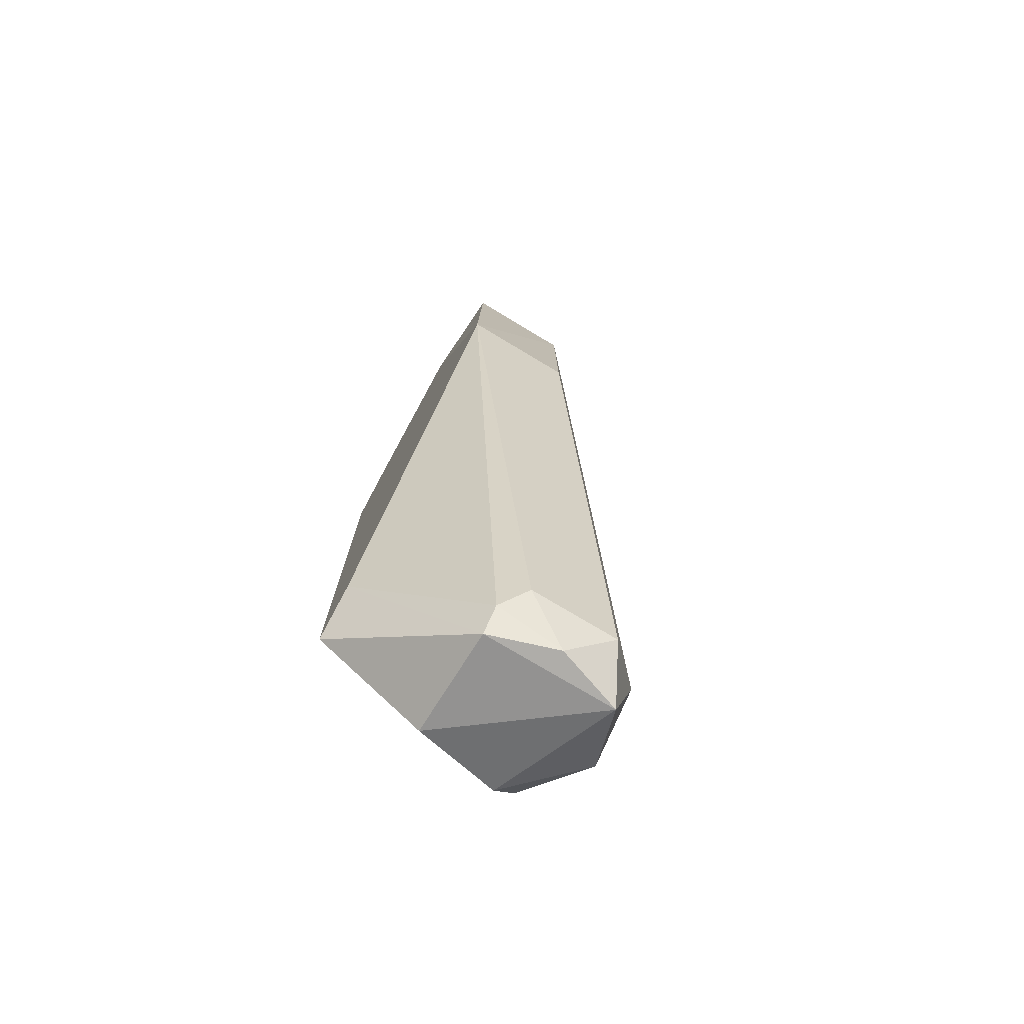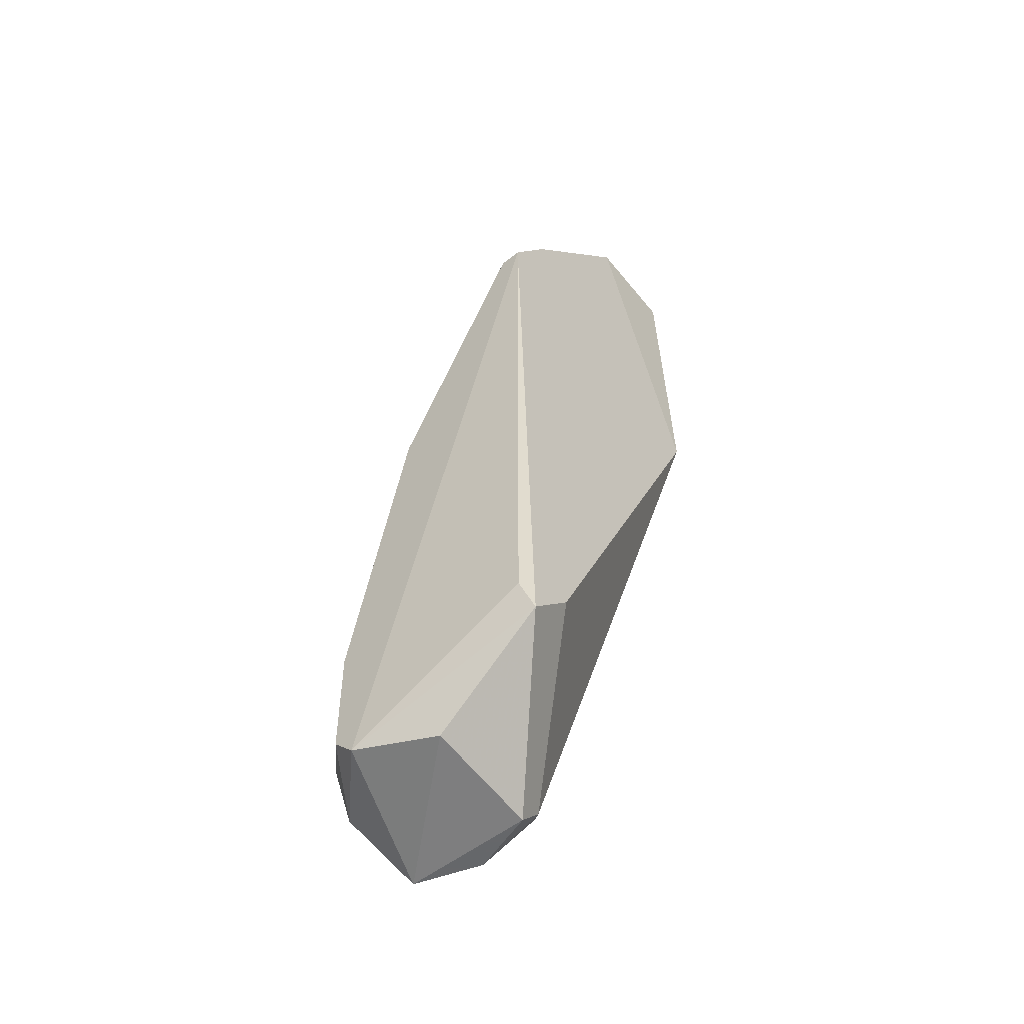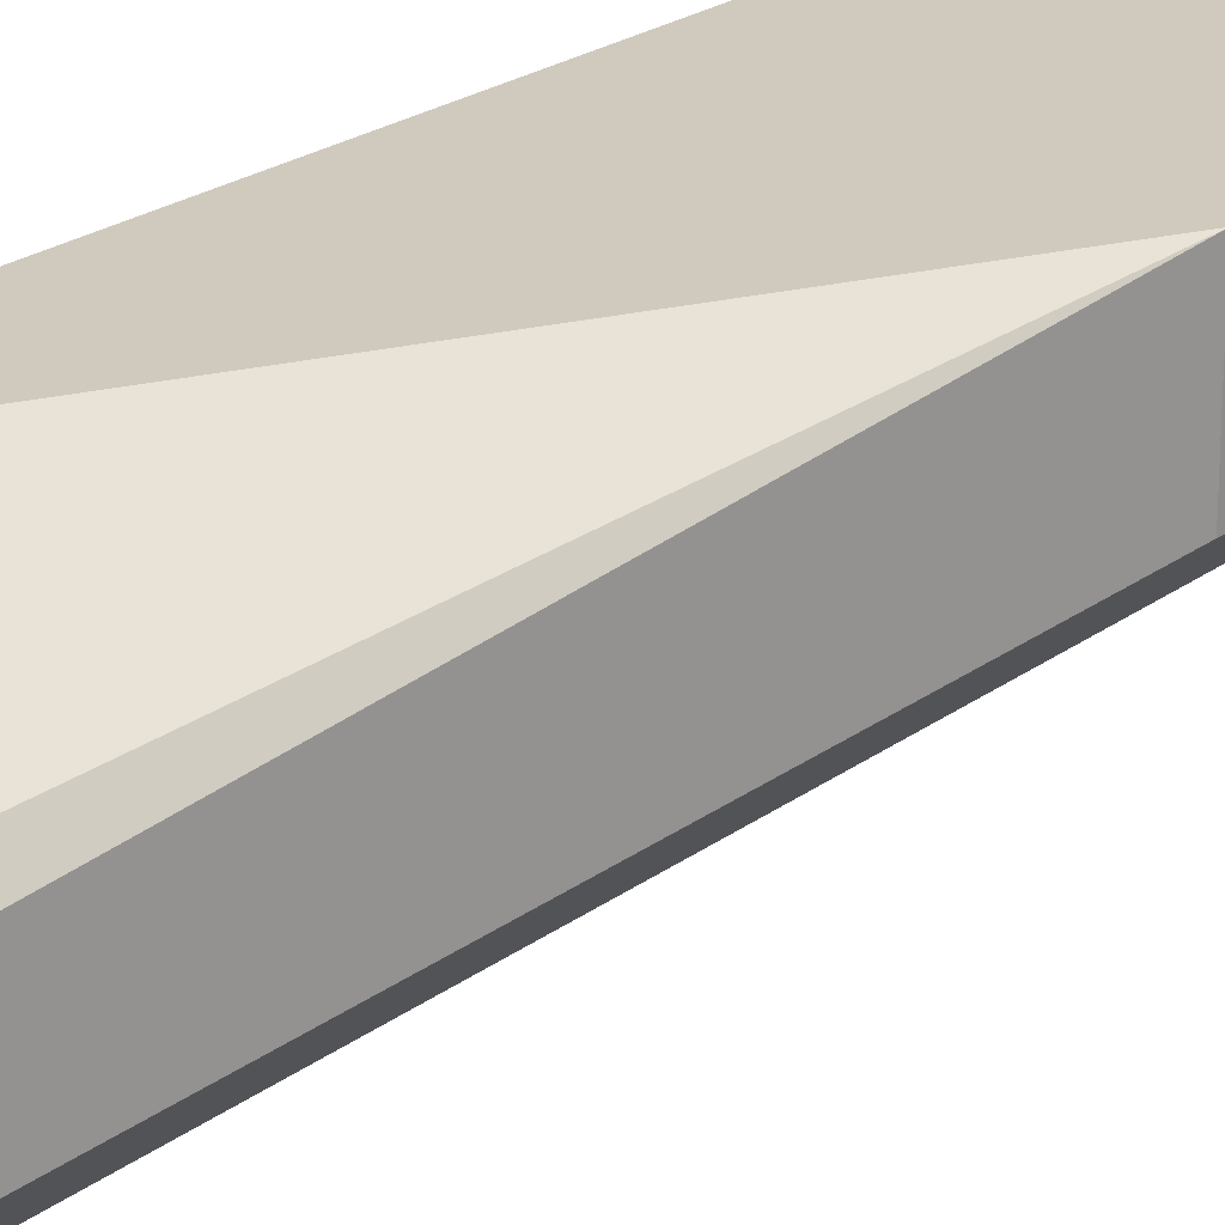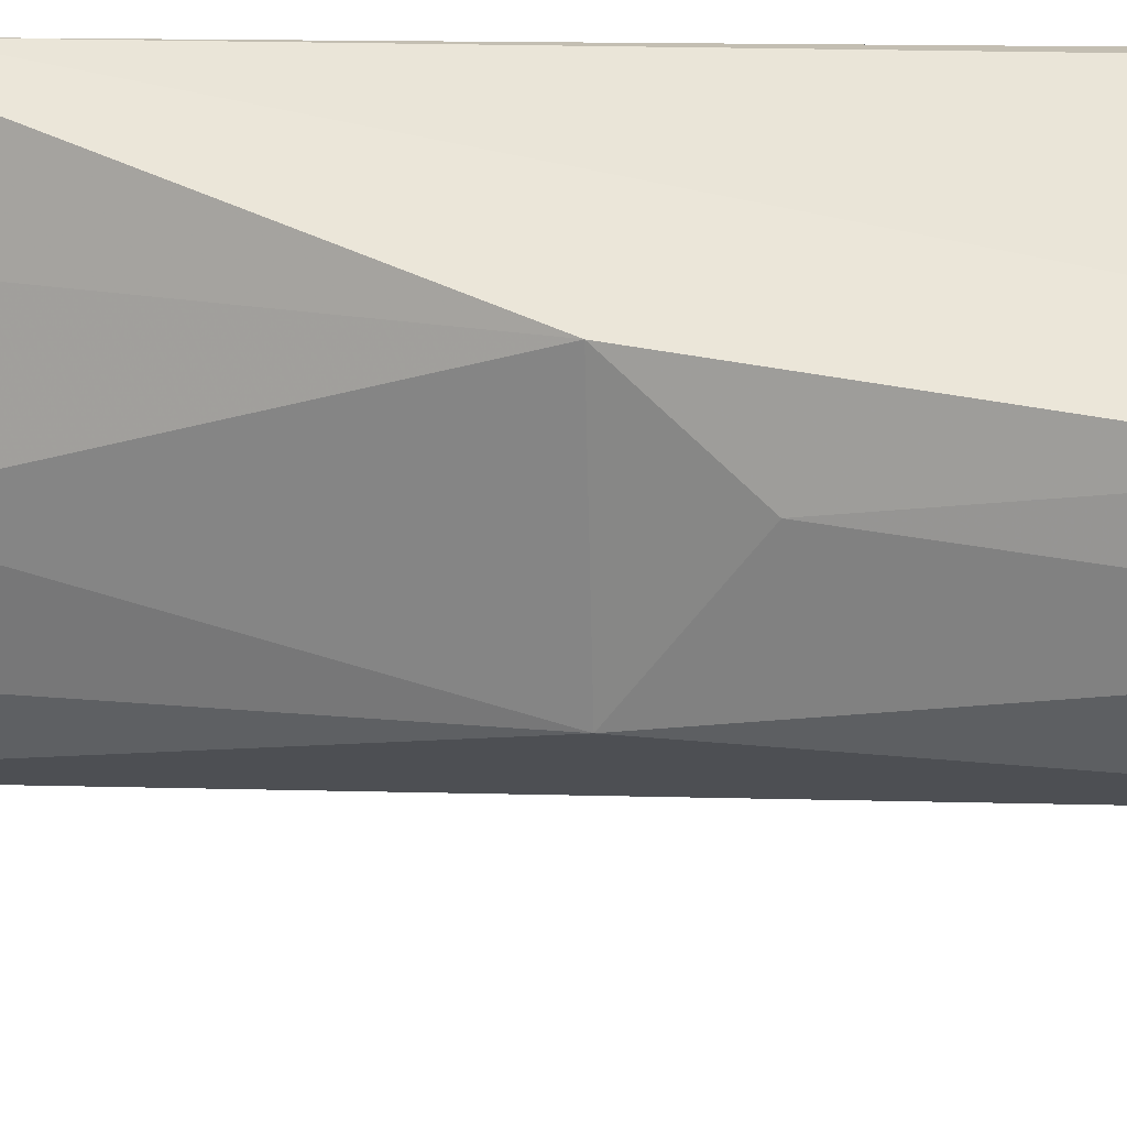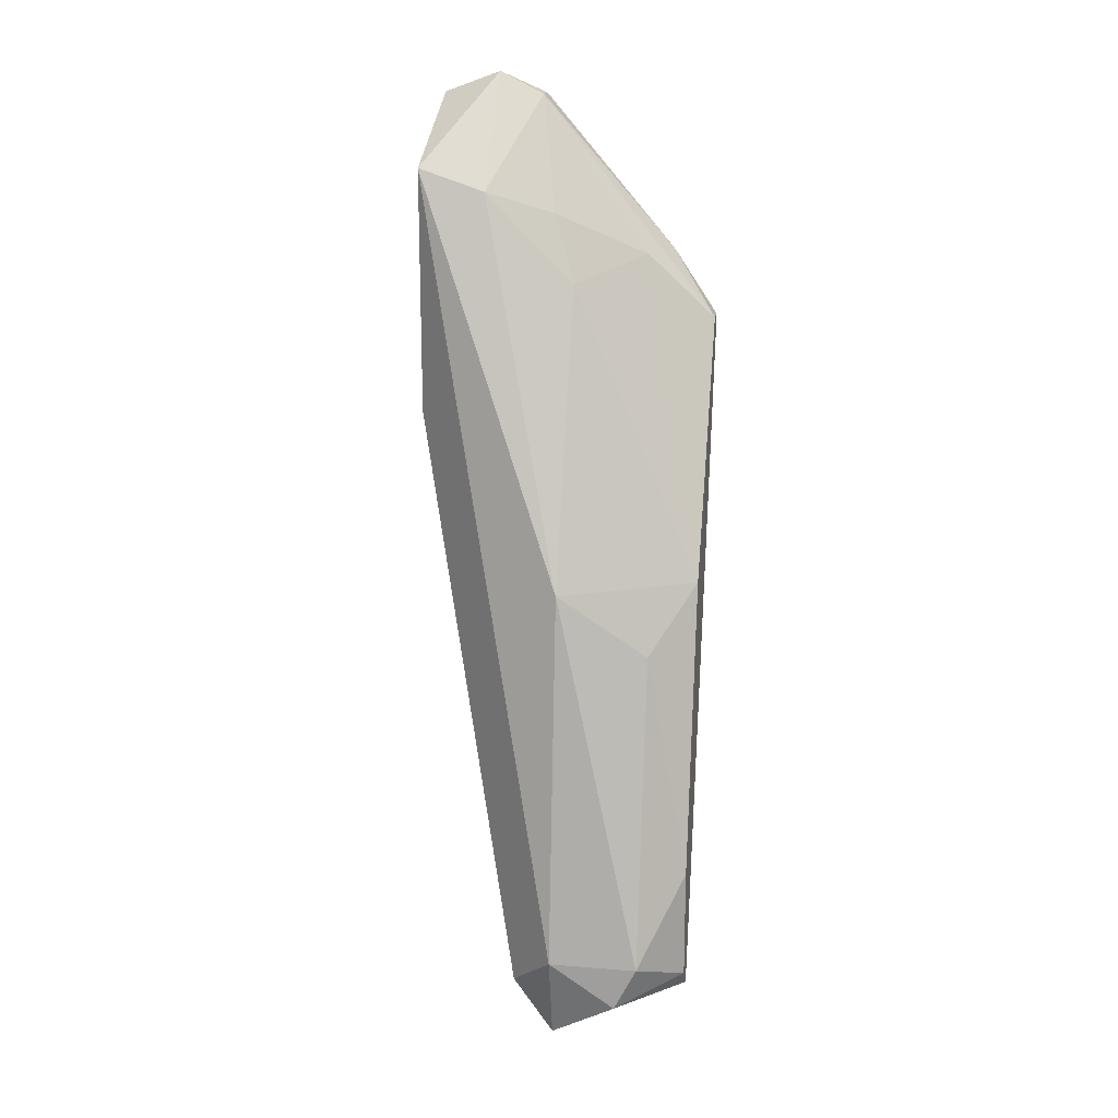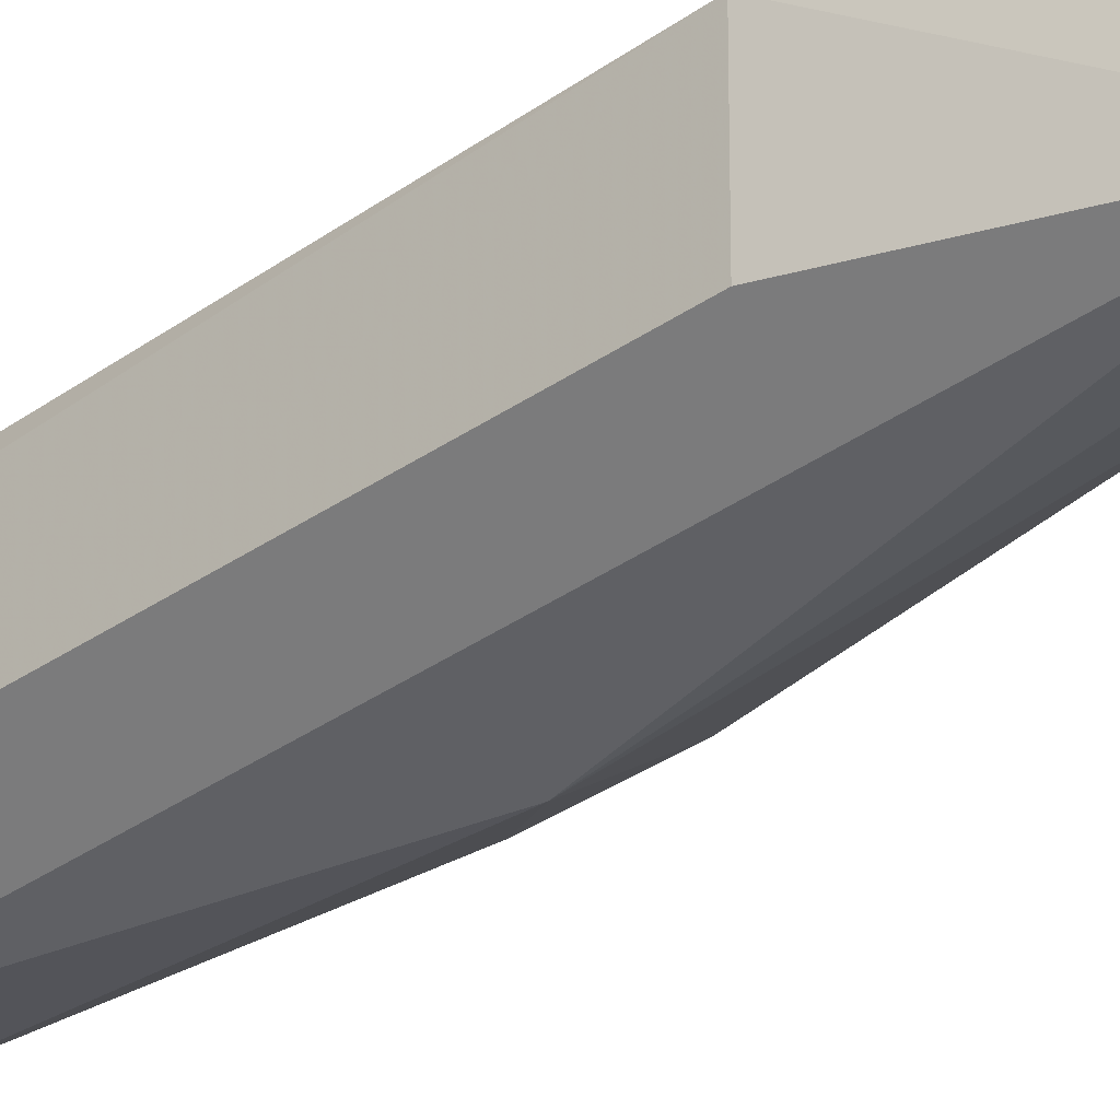
<metadata>
{"format":"obj","ext":"obj","renderer":"f3d","projection":"perspective","resolution":1024,"background":"white","views":[{"elev":-77.2,"azim":-120.8,"up":"+Z"},{"elev":-52.0,"azim":130.8,"up":"+Z"},{"elev":22.9,"azim":-138.3,"up":"+Y"},{"elev":-40.5,"azim":91.5,"up":"+Y"},{"elev":17.0,"azim":9.2,"up":"+Z"},{"elev":-21.4,"azim":-61.4,"up":"+Y"}]}
</metadata>
<code>
v 0.5714 -1.016 -0.3491
v 0.6666 -0.6349 0.6031
v 0.6031 -0.6349 0.6982
v 0.5714 -0.6349 -0.1904
v 0.254 -0.7937 0.8253
v 0.254 -0.6349 0.4762
v 0.4128 -0.9523 -0.3491
v 0.6666 -0.8571 0.2541
v 0.6349 -0.7937 -0.3809
v 0.4445 -0.7937 -0.3809
v 0.2634 -0.6436 0.9214
v 0.4761 -0.9523 0.2541
v 0.4445 -0.762 0.7618
v 0.6666 -0.9523 -0.3174
v 0.6349 -0.6349 -0.254
v 0.4761 -1.016 -0.2856
v 0.254 -0.7937 0.4762
v 0.4128 -0.6667 0.9206
v 0.6031 -1.016 -0.2856
v 0.4761 -0.9841 -0.4127
v 0.6666 -0.6667 0.6031
v 0.4128 -0.8254 -0.3491
v 0.6477 -0.6524 -0.2058
v 0.4761 -0.7937 -0.4127
v 0.4128 -0.6349 0.9206
v 0.6666 -0.9206 -0.3491
v 0.3493 -0.7937 0.7936
v 0.4761 -0.7937 0.6666
v 0.3493 -0.6667 0.9524
v 0.6666 -0.9523 -0.1587
v 0.6031 -0.9206 0.1588
v 0.5714 -0.6985 0.6982
v 0.4445 -0.8888 -0.4127
f 24 20 33
f 3 2 4
f 3 4 6
f 6 4 10
f 6 5 11
f 2 8 14
f 4 2 15
f 12 5 16
f 5 6 17
f 6 7 17
f 7 16 17
f 16 5 17
f 1 14 19
f 16 1 19
f 12 16 19
f 1 16 20
f 16 7 20
f 2 3 21
f 8 2 21
f 3 18 21
f 7 6 22
f 6 10 22
f 15 2 23
f 10 4 24
f 15 9 24
f 4 15 24
f 9 20 24
f 3 6 25
f 6 11 25
f 18 3 25
f 2 14 26
f 14 1 26
f 9 15 26
f 20 9 26
f 1 20 26
f 23 2 26
f 15 23 26
f 5 12 27
f 13 18 27
f 12 8 28
f 27 12 28
f 13 27 28
f 11 5 29
f 25 11 29
f 18 25 29
f 5 27 29
f 27 18 29
f 14 8 30
f 19 14 30
f 19 30 31
f 8 12 31
f 12 19 31
f 30 8 31
f 18 13 32
f 8 21 32
f 21 18 32
f 28 8 32
f 13 28 32
f 20 7 33
f 7 22 33
f 22 10 33
f 10 24 33

</code>
